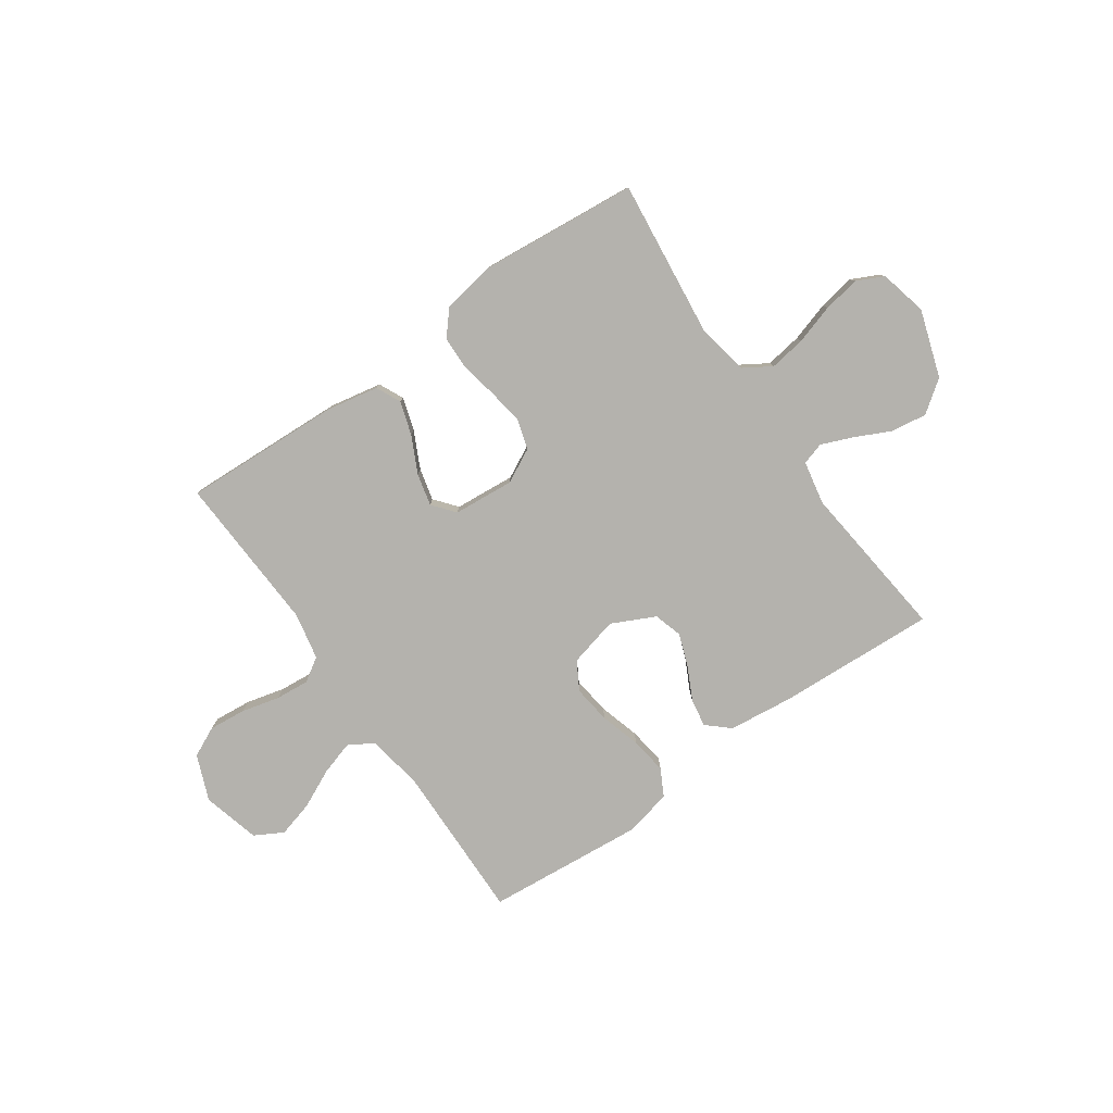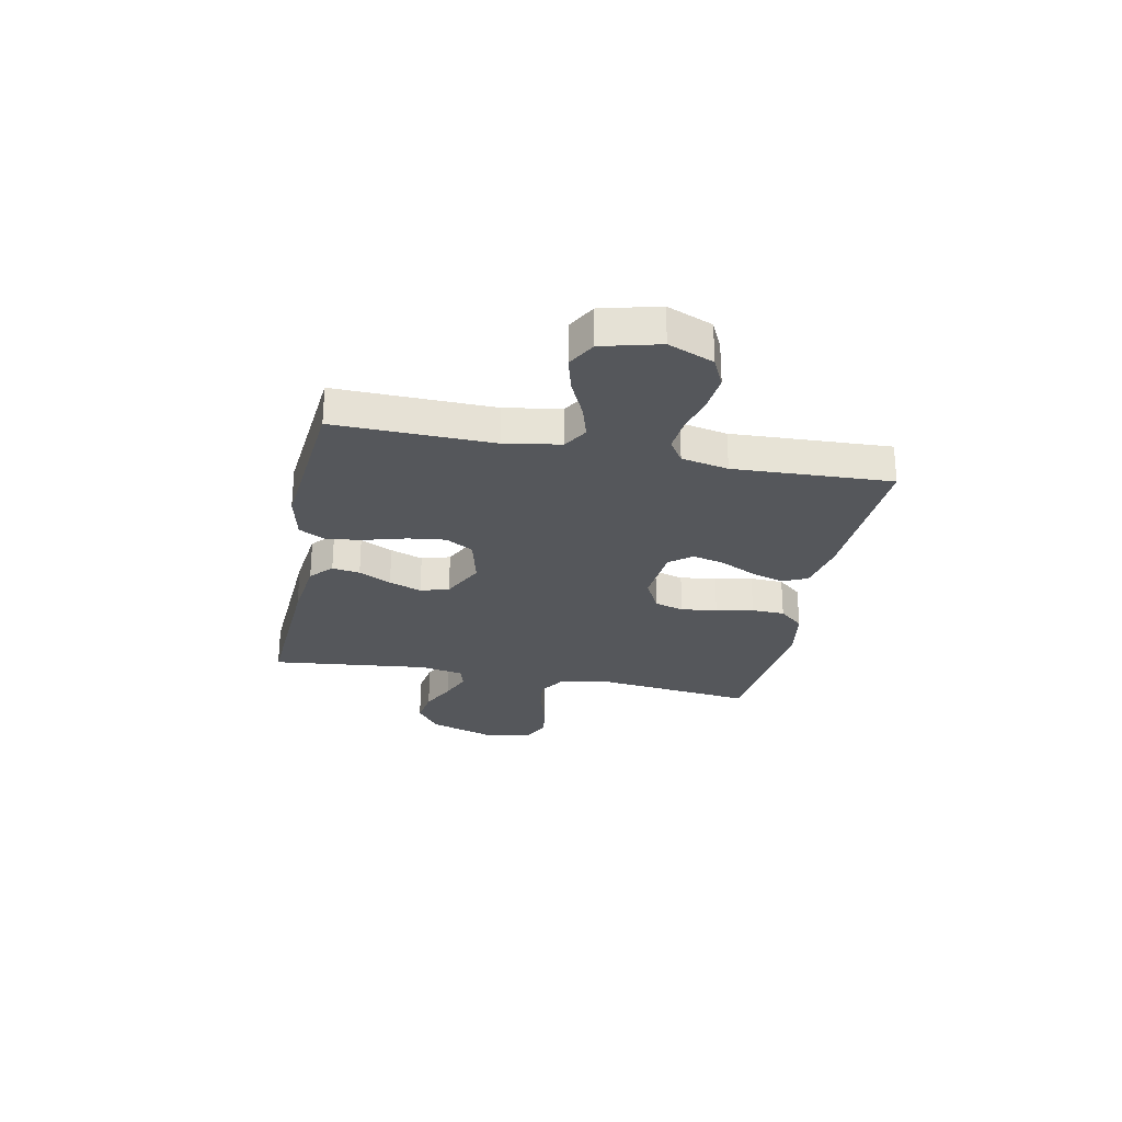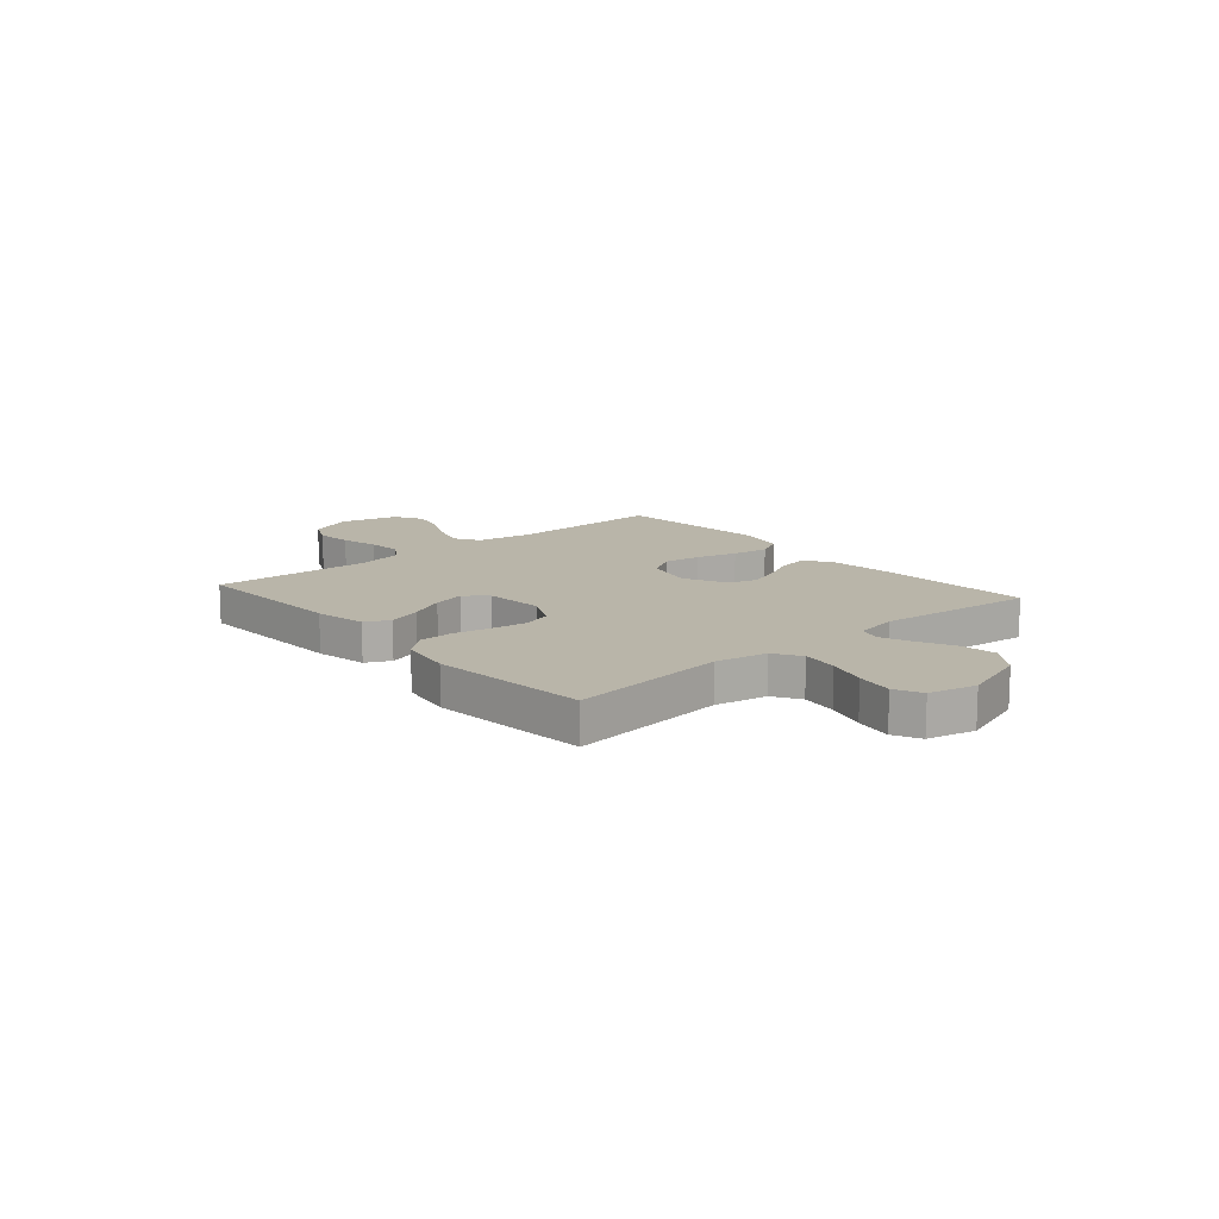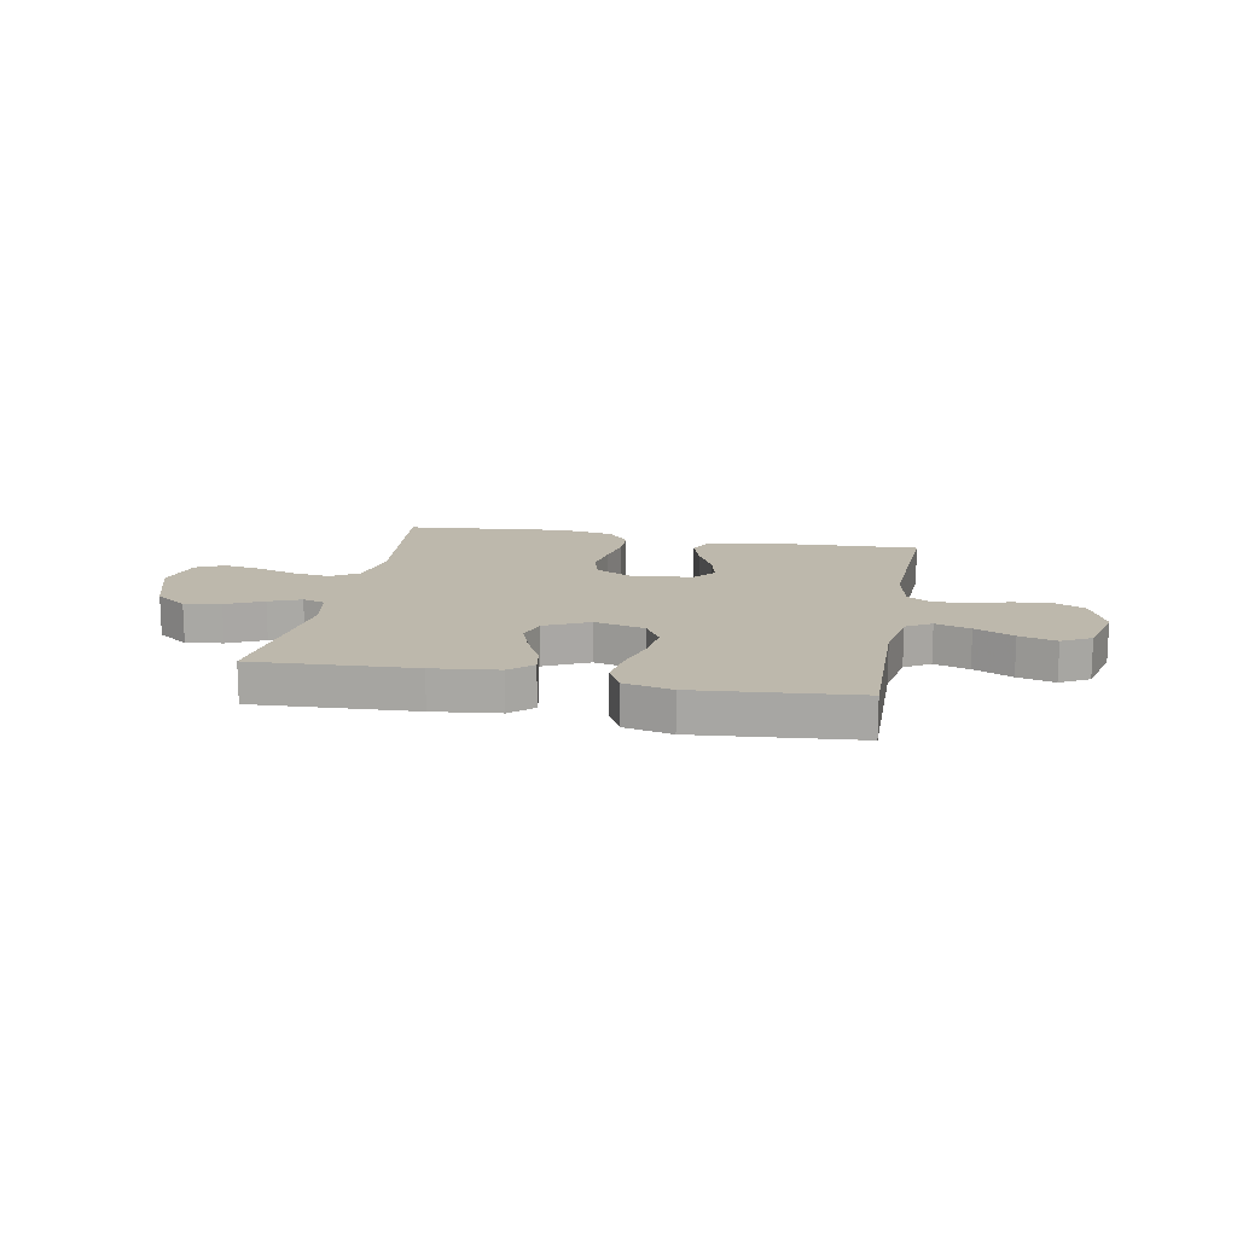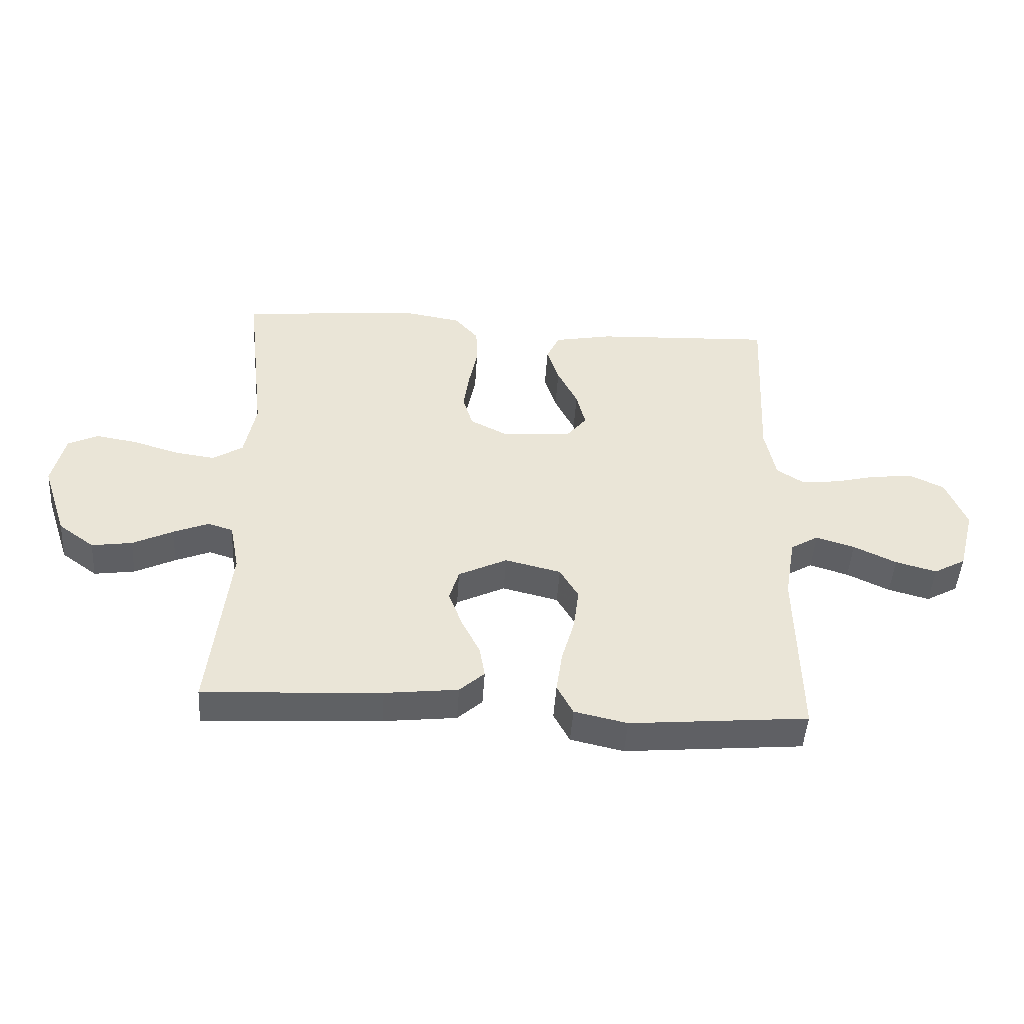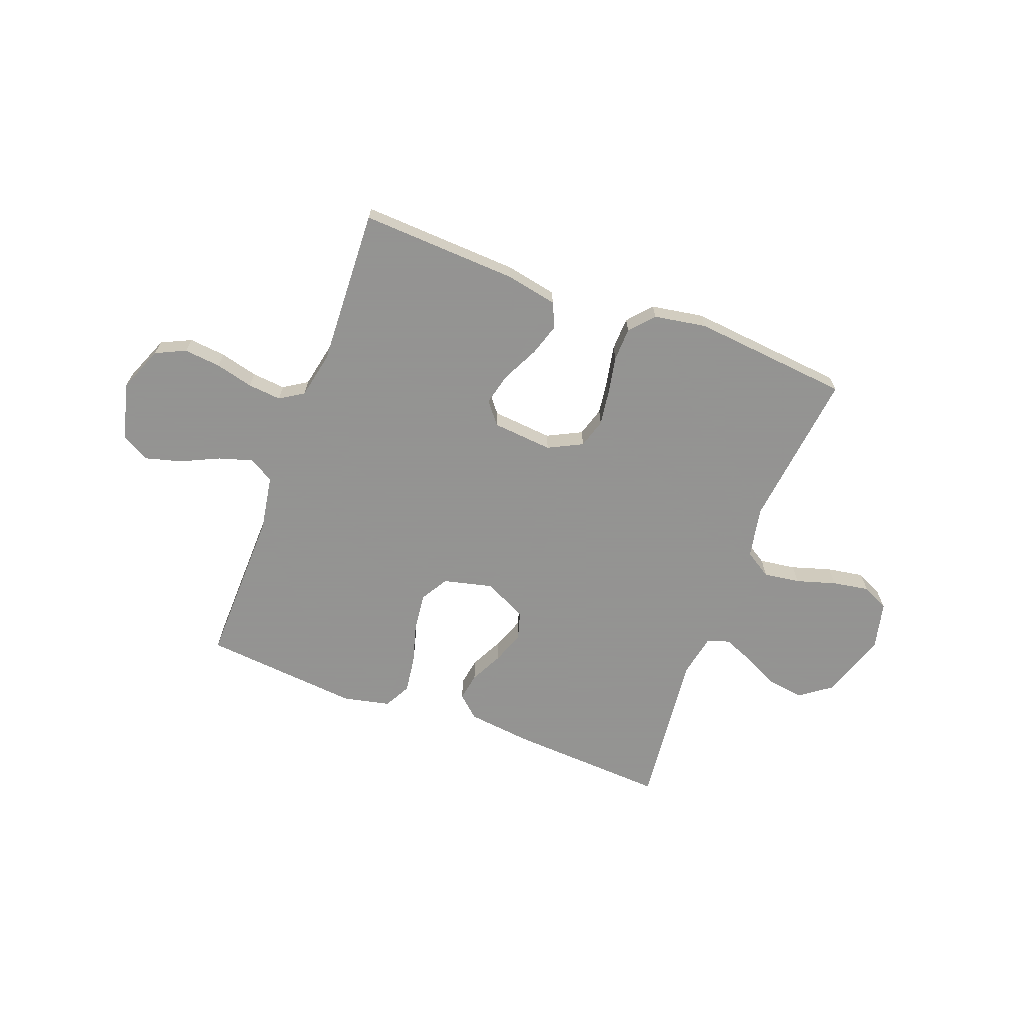
<metadata>
{"format":"obj","ext":"obj","renderer":"f3d","projection":"perspective","resolution":1024,"background":"white","views":[{"elev":-79.6,"azim":35.0,"up":"+Y"},{"elev":-26.6,"azim":-101.4,"up":"+Y"},{"elev":13.4,"azim":49.2,"up":"+Y"},{"elev":14.7,"azim":-169.3,"up":"+Y"},{"elev":-46.9,"azim":176.3,"up":"+Z"},{"elev":-66.9,"azim":-20.7,"up":"+Y"}]}
</metadata>
<code>
v -0.5 0.07 -0.5
v -0.494 0.07 -0.2
v -0.512 0.07 -0.094
v -0.559 0.07 -0.066
v -0.624 0.07 -0.086
v -0.696 0.07 -0.12
v -0.765 0.07 -0.139
v -0.819 0.07 -0.109
v -0.847 0.07 0
v -0.812 0.07 0.086
v -0.755 0.07 0.113
v -0.685 0.07 0.106
v -0.613 0.07 0.088
v -0.549 0.07 0.082
v -0.504 0.07 0.111
v -0.486 0.07 0.2
v -0.5 0.07 0.5
v -0.2 0.07 0.486
v -0.102 0.07 0.467
v -0.08 0.07 0.42
v -0.1 0.07 0.357
v -0.134 0.07 0.288
v -0.149 0.07 0.227
v -0.115 0.07 0.185
v 0 0.07 0.175
v 0.065 0.07 0.208
v 0.082 0.07 0.264
v 0.072 0.07 0.332
v 0.058 0.07 0.403
v 0.06 0.07 0.466
v 0.1 0.07 0.512
v 0.2 0.07 0.529
v 0.5 0.07 0.5
v 0.466 0.07 0.2
v 0.485 0.07 0.102
v 0.536 0.07 0.07
v 0.605 0.07 0.08
v 0.68 0.07 0.103
v 0.75 0.07 0.115
v 0.801 0.07 0.09
v 0.822 0.07 0
v 0.78 0.07 -0.127
v 0.72 0.07 -0.171
v 0.652 0.07 -0.161
v 0.584 0.07 -0.128
v 0.525 0.07 -0.104
v 0.483 0.07 -0.117
v 0.467 0.07 -0.2
v 0.5 0.07 -0.5
v 0.2 0.07 -0.484
v 0.077 0.07 -0.47
v 0.035 0.07 -0.432
v 0.044 0.07 -0.379
v 0.075 0.07 -0.317
v 0.098 0.07 -0.255
v 0.082 0.07 -0.201
v 0 0.07 -0.161
v -0.094 0.07 -0.184
v -0.125 0.07 -0.237
v -0.116 0.07 -0.309
v -0.094 0.07 -0.386
v -0.084 0.07 -0.456
v -0.111 0.07 -0.507
v -0.2 0.07 -0.527
v -0.5 0 -0.5
v -0.494 0 -0.2
v -0.512 0 -0.094
v -0.559 0 -0.066
v -0.624 0 -0.086
v -0.696 0 -0.12
v -0.765 0 -0.139
v -0.819 0 -0.109
v -0.847 0 0
v -0.812 0 0.086
v -0.755 0 0.113
v -0.685 0 0.106
v -0.613 0 0.088
v -0.549 0 0.082
v -0.504 0 0.111
v -0.486 0 0.2
v -0.5 0 0.5
v -0.2 0 0.486
v -0.102 0 0.467
v -0.08 0 0.42
v -0.1 0 0.357
v -0.134 0 0.288
v -0.149 0 0.227
v -0.115 0 0.185
v 0 0 0.175
v 0.065 0 0.208
v 0.082 0 0.264
v 0.072 0 0.332
v 0.058 0 0.403
v 0.06 0 0.466
v 0.1 0 0.512
v 0.2 0 0.529
v 0.5 0 0.5
v 0.466 0 0.2
v 0.485 0 0.102
v 0.536 0 0.07
v 0.605 0 0.08
v 0.68 0 0.103
v 0.75 0 0.115
v 0.801 0 0.09
v 0.822 0 0
v 0.78 0 -0.127
v 0.72 0 -0.171
v 0.652 0 -0.161
v 0.584 0 -0.128
v 0.525 0 -0.104
v 0.483 0 -0.117
v 0.467 0 -0.2
v 0.5 0 -0.5
v 0.2 0 -0.484
v 0.077 0 -0.47
v 0.035 0 -0.432
v 0.044 0 -0.379
v 0.075 0 -0.317
v 0.098 0 -0.255
v 0.082 0 -0.201
v 0 0 -0.161
v -0.094 0 -0.184
v -0.125 0 -0.237
v -0.116 0 -0.309
v -0.094 0 -0.386
v -0.084 0 -0.456
v -0.111 0 -0.507
v -0.2 0 -0.527
f 63 64 1 2
f 60 61 62 63
f 59 60 63 2
f 58 59 2 3
f 57 58 3 4
f 51 52 53 54
f 51 54 55
f 48 49 50 51
f 47 48 51 55
f 42 43 44 45
f 42 45 46
f 41 42 46
f 40 41 46 47
f 37 38 39 40
f 36 37 40 47
f 31 32 33 34
f 31 34 35
f 28 29 30 31
f 27 28 31 35
f 26 27 35 36
f 19 20 21 22
f 19 22 23
f 16 17 18 19
f 15 16 19 23
f 14 15 23 24
f 10 11 12 13
f 10 13 14
f 9 10 14
f 5 6 7 8
f 4 5 8 9
f 57 4 9 14
f 36 47 55 56
f 25 26 36 56
f 25 56 57
f 14 24 25 57
f 66 65 128 127
f 127 126 125 124
f 66 127 124 123
f 67 66 123 122
f 68 67 122 121
f 118 117 116 115
f 119 118 115
f 115 114 113 112
f 119 115 112 111
f 109 108 107 106
f 110 109 106
f 110 106 105
f 111 110 105 104
f 104 103 102 101
f 111 104 101 100
f 98 97 96 95
f 99 98 95
f 95 94 93 92
f 99 95 92 91
f 100 99 91 90
f 86 85 84 83
f 87 86 83
f 83 82 81 80
f 87 83 80 79
f 88 87 79 78
f 77 76 75 74
f 78 77 74
f 78 74 73
f 72 71 70 69
f 73 72 69 68
f 78 73 68 121
f 120 119 111 100
f 120 100 90 89
f 121 120 89
f 121 89 88 78
f 1 65 66 2
f 2 66 67 3
f 3 67 68 4
f 4 68 69 5
f 5 69 70 6
f 6 70 71 7
f 7 71 72 8
f 8 72 73 9
f 9 73 74 10
f 10 74 75 11
f 11 75 76 12
f 12 76 77 13
f 13 77 78 14
f 14 78 79 15
f 15 79 80 16
f 16 80 81 17
f 17 81 82 18
f 18 82 83 19
f 19 83 84 20
f 20 84 85 21
f 21 85 86 22
f 22 86 87 23
f 23 87 88 24
f 24 88 89 25
f 25 89 90 26
f 26 90 91 27
f 27 91 92 28
f 28 92 93 29
f 29 93 94 30
f 30 94 95 31
f 31 95 96 32
f 32 96 97 33
f 33 97 98 34
f 34 98 99 35
f 35 99 100 36
f 36 100 101 37
f 37 101 102 38
f 38 102 103 39
f 39 103 104 40
f 40 104 105 41
f 41 105 106 42
f 42 106 107 43
f 43 107 108 44
f 44 108 109 45
f 45 109 110 46
f 46 110 111 47
f 47 111 112 48
f 48 112 113 49
f 49 113 114 50
f 50 114 115 51
f 51 115 116 52
f 52 116 117 53
f 53 117 118 54
f 54 118 119 55
f 55 119 120 56
f 56 120 121 57
f 57 121 122 58
f 58 122 123 59
f 59 123 124 60
f 60 124 125 61
f 61 125 126 62
f 62 126 127 63
f 63 127 128 64
f 64 128 65 1

</code>
